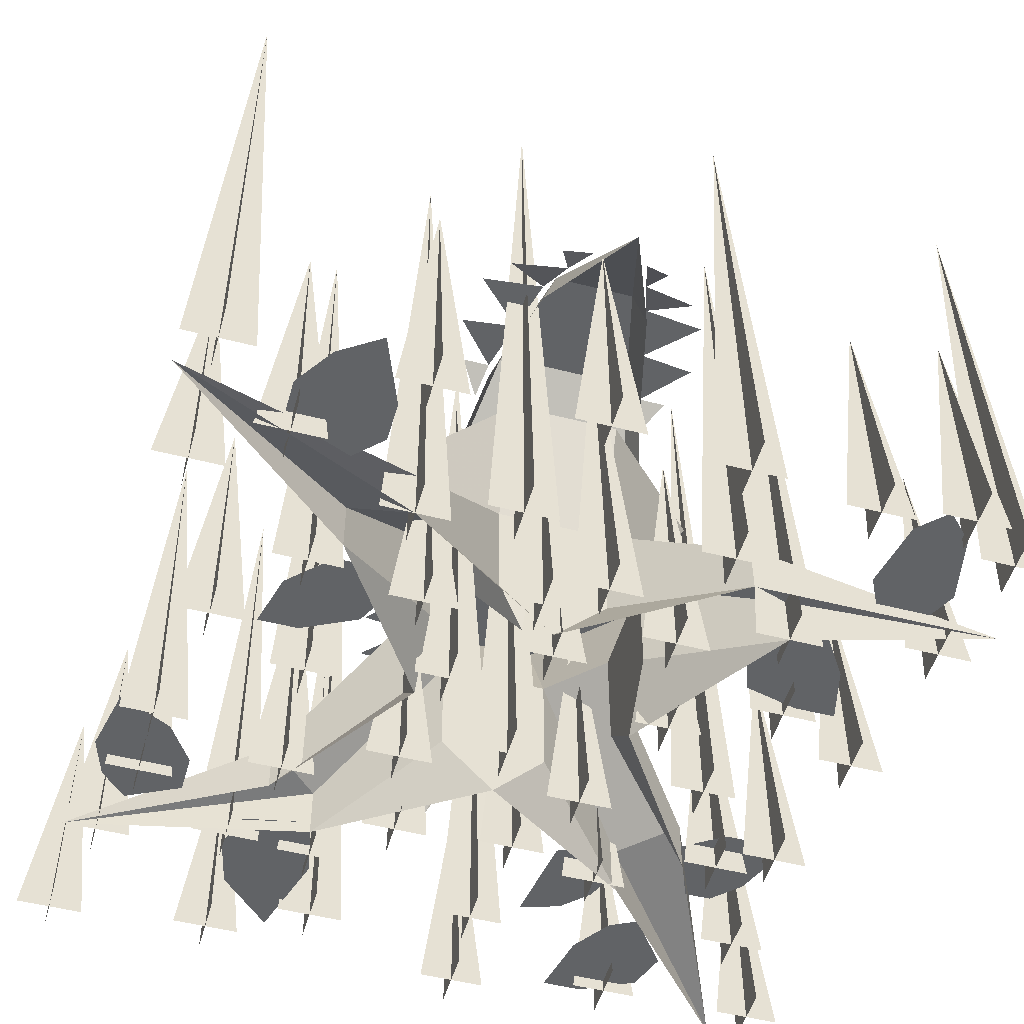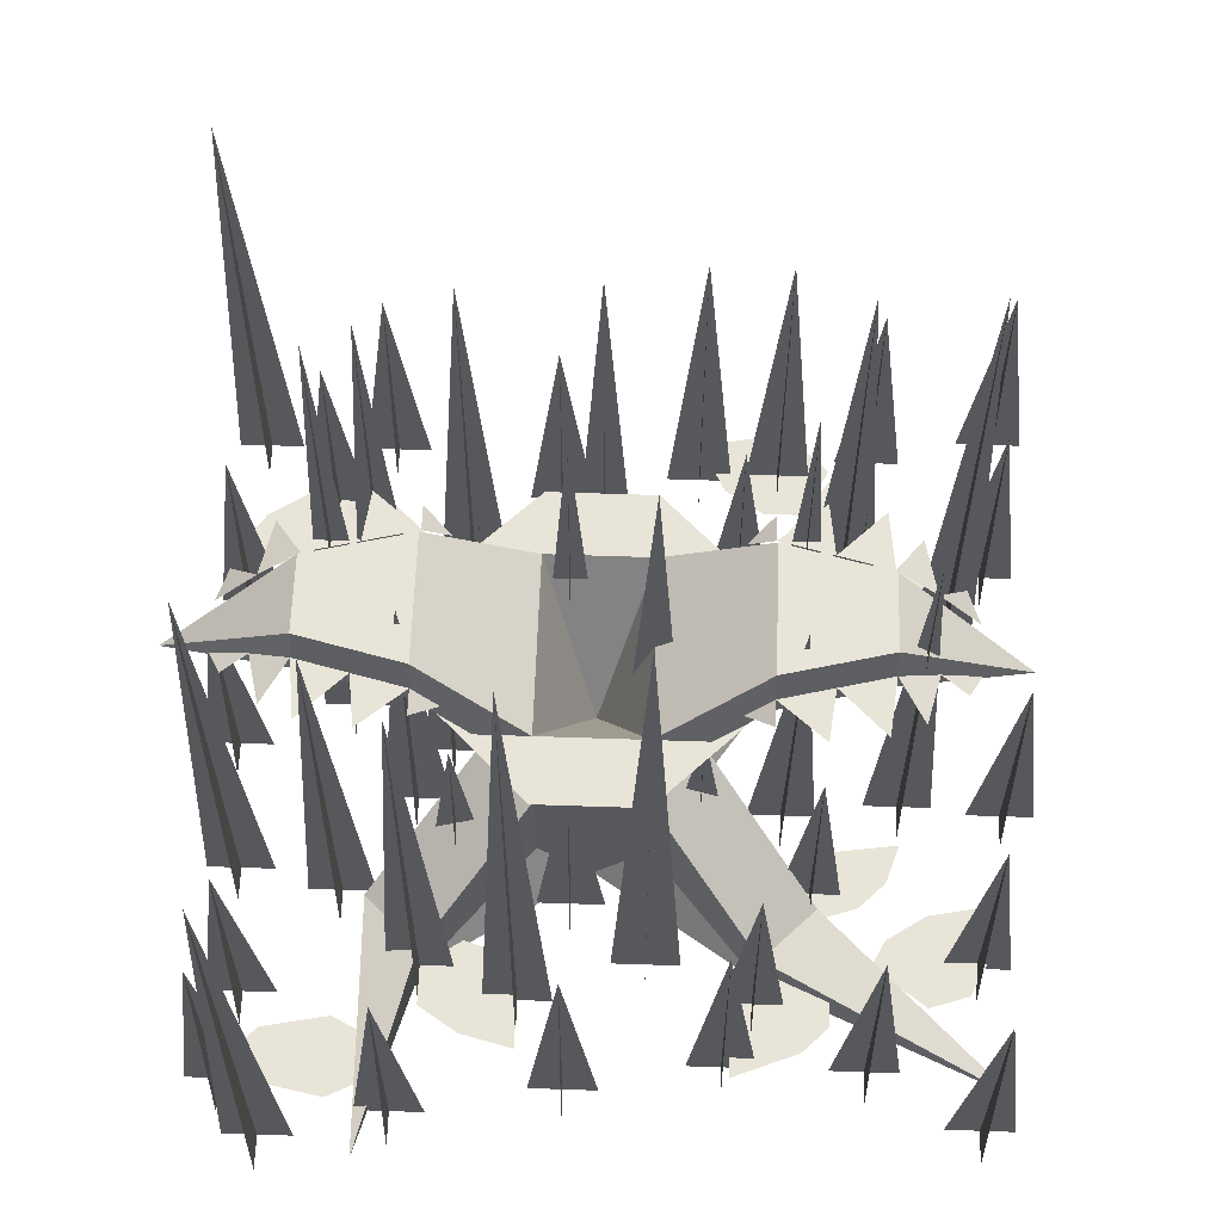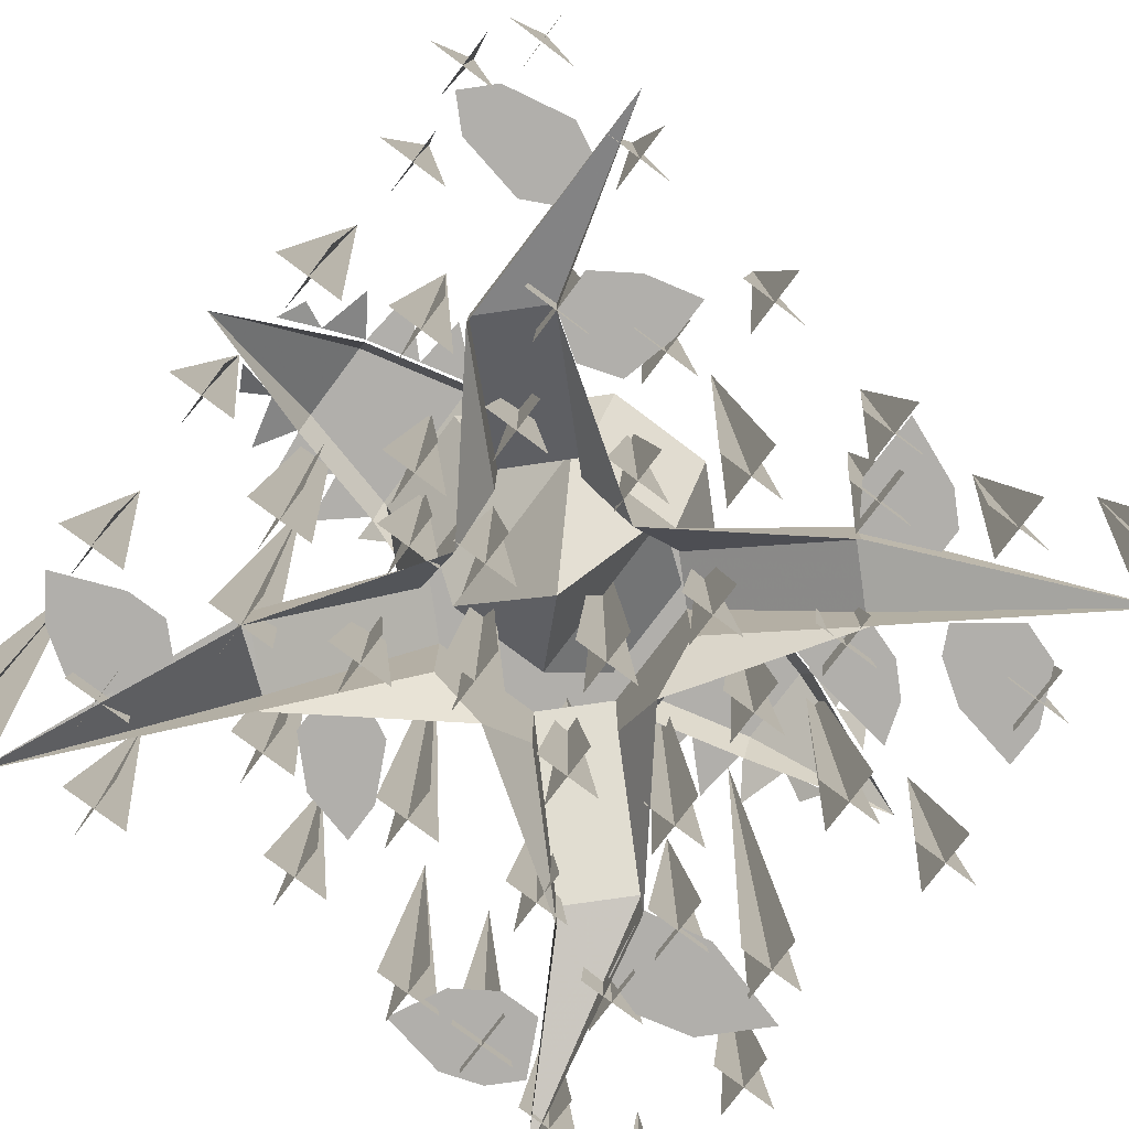
<metadata>
{"format":"obj","ext":"obj","renderer":"f3d","projection":"perspective","resolution":1024,"background":"white","views":[{"elev":-50.8,"azim":74.3,"up":"+Y"},{"elev":61.3,"azim":-178.0,"up":"+Y"},{"elev":-78.3,"azim":143.1,"up":"+Y"}]}
</metadata>
<code>
v -0.3828 0 -0.03125
v -0.3438 0.5625 -0.03125
v -0.3047 0 -0.03125
v -0.3438 0 0.007812
v -0.3438 0 -0.07031
v -0.1562 0 -0.1016
v -0.1172 0.3125 -0.1016
v -0.07812 0 -0.1016
v -0.1172 0 -0.0625
v -0.1172 0 -0.1406
v -0.25 0 -0.04688
v -0.2188 0.4375 -0.04688
v -0.1719 0 -0.04688
v -0.2109 0 -0.007812
v -0.2109 0 -0.08594
v -0.2812 0 -0.1562
v -0.2422 0.3125 -0.1562
v -0.2031 0 -0.1562
v -0.2422 0 -0.1172
v -0.2422 0 -0.1953
v -0.2578 0 0.09375
v -0.2188 0.625 0.09375
v -0.1797 0 0.09375
v -0.2188 0 0.1328
v -0.2188 0 0.05469
v -0.1016 0 -0.2344
v -0.0625 0.75 -0.2344
v -0.02344 0 -0.2344
v -0.0625 0 -0.1953
v -0.0625 0 -0.2734
v -0.2188 0 -0.2891
v -0.1797 0.3125 -0.2891
v -0.1406 0 -0.2891
v -0.1797 0 -0.25
v -0.1797 0 -0.3281
v 0.1172 0 0.2812
v 0.1562 0.5625 0.2812
v 0.1953 0 0.2812
v 0.1562 0 0.3203
v 0.1562 0 0.2422
v 0.09375 0 0.1484
v 0.1328 0.3125 0.1484
v 0.1719 0 0.1484
v 0.1328 0 0.1875
v 0.1328 0 0.1094
v 0.3438 0 -0.2812
v 0.3828 0.3125 -0.2812
v 0.4219 0 -0.2812
v 0.3828 0 -0.2422
v 0.3828 0 -0.3203
v 0.2109 0 0.1875
v 0.25 0.625 0.1875
v 0.2891 0 0.1875
v 0.25 0 0.2266
v 0.25 0 0.1484
v 0.2422 0 0.07812
v 0.2812 0.75 0.07812
v 0.3203 0 0.07812
v 0.2812 0 0.1172
v 0.2812 0 0.03906
v 0.125 0 0.02344
v 0.1641 0.3125 0.02344
v 0.2031 0 0.02344
v 0.1641 0 0.0625
v 0.1641 0 -0.01562
v 0.2812 0 0.3359
v 0.3203 0.3125 0.3359
v 0.3594 0 0.3359
v 0.3203 0 0.375
v 0.3203 0 0.2969
v -0.3438 0 -0.3516
v -0.3047 0.3125 -0.3516
v -0.2656 0 -0.3516
v -0.3047 0 -0.3125
v -0.3047 0 -0.3906
v -0.1875 0 -0.3516
v -0.1484 0.3125 -0.3516
v -0.1094 0 -0.3516
v -0.1484 0 -0.3125
v -0.1484 0 -0.3906
v 0.375 0 0.2109
v 0.4141 0.3125 0.2109
v 0.4531 0 0.2109
v 0.4141 0 0.25
v 0.4141 0 0.1719
v 0.375 0 0.4297
v 0.4141 0.625 0.4297
v 0.4531 0 0.4297
v 0.4141 0 0.4688
v 0.4141 0 0.3906
v 0.03125 0 0.1328
v 0.03125 0.5625 0.09375
v 0.03125 0 0.05469
v 0.07031 0 0.09375
v -0.007812 0 0.09375
v -0.1016 0 0.1562
v -0.1016 0.3125 0.1172
v -0.1016 0 0.07812
v -0.0625 0 0.1172
v -0.1406 0 0.1172
v -0.1094 0 0.4375
v -0.1094 0.4375 0.4062
v -0.1094 0 0.3594
v -0.07031 0 0.3984
v -0.1484 0 0.3984
v -0.1562 0 0.2812
v -0.1562 0.3125 0.2422
v -0.1562 0 0.2031
v -0.1172 0 0.2422
v -0.1953 0 0.2422
v -0.0625 0 0.03906
v -0.0625 0.625 0
v -0.0625 0 -0.03906
v -0.02344 0 0
v -0.1016 0 0
v 0.2812 0 -0.1172
v 0.2812 0.5625 -0.1562
v 0.2812 0 -0.1953
v 0.3203 0 -0.1562
v 0.2422 0 -0.1562
v 0.1484 0 -0.09375
v 0.1484 0.3125 -0.1328
v 0.1484 0 -0.1719
v 0.1875 0 -0.1328
v 0.1094 0 -0.1328
v 0.2031 0 0
v 0.2031 0.4375 -0.03125
v 0.2031 0 -0.07812
v 0.2422 0 -0.03906
v 0.1641 0 -0.03906
v 0.09375 0 0.03125
v 0.09375 0.3125 -0.007812
v 0.09375 0 -0.04688
v 0.1328 0 -0.007812
v 0.05469 0 -0.007812
v 0.1875 0 -0.2109
v 0.1875 0.625 -0.25
v 0.1875 0 -0.2891
v 0.2266 0 -0.25
v 0.1484 0 -0.25
v 0.07812 0 -0.2422
v 0.07812 0.75 -0.2812
v 0.07812 0 -0.3203
v 0.1172 0 -0.2812
v 0.03906 0 -0.2812
v 0.02344 0 -0.125
v 0.02344 0.3125 -0.1641
v 0.02344 0 -0.2031
v 0.0625 0 -0.1641
v -0.01562 0 -0.1641
v 0.3984 0 -0.3438
v 0.3984 0.3125 -0.3828
v 0.3984 0 -0.4219
v 0.4375 0 -0.3828
v 0.3594 0 -0.3828
v 0.05469 0 0.4062
v 0.05469 0.3125 0.3672
v 0.05469 0 0.3281
v 0.09375 0 0.3672
v 0.01562 0 0.3672
v -0.2891 0 0.2188
v -0.2891 0.3125 0.1797
v -0.2891 0 0.1406
v -0.25 0 0.1797
v -0.3281 0 0.1797
v 0.2109 0 -0.375
v 0.2109 0.3125 -0.4141
v 0.2109 0 -0.4531
v 0.25 0 -0.4141
v 0.1719 0 -0.4141
v 0.3984 0 -0.09375
v 0.3984 0.625 -0.1328
v 0.3984 0 -0.1719
v 0.4375 0 -0.1328
v 0.3594 0 -0.1328
v 0.3516 0 -0.4062
v 0.3516 0.625 -0.4453
v 0.3516 0 -0.4844
v 0.3906 0 -0.4453
v 0.3125 0 -0.4453
v -0.5 0 0.4609
v -0.4609 0.3125 0.4609
v -0.4219 0 0.4609
v -0.4609 0 0.5
v -0.4609 0 0.4219
v -0.5 0 -0.03906
v -0.4609 0.3125 -0.03906
v -0.4219 0 -0.03906
v -0.4609 0 0
v -0.4609 0 -0.07812
v -0.4688 0 -0.4141
v -0.4297 0.3125 -0.4141
v -0.3906 0 -0.4141
v -0.4297 0 -0.375
v -0.4297 0 -0.4531
v -0.4688 0 -0.2266
v -0.4297 0.3125 -0.2266
v -0.3906 0 -0.2266
v -0.4297 0 -0.1875
v -0.4297 0 -0.2656
v 0.2188 0 0.4297
v 0.2578 0.3125 0.4297
v 0.2969 0 0.4297
v 0.2578 0 0.4688
v 0.2578 0 0.3906
v 0.375 0 0.02344
v 0.4141 0.3125 0.02344
v 0.4531 0 0.02344
v 0.4141 0 0.0625
v 0.4141 0 -0.01562
v -0.2812 0 0.3203
v -0.2812 0.5625 0.2812
v -0.2812 0 0.2422
v -0.2422 0 0.2812
v -0.3203 0 0.2812
v 0.02344 0 -0.3438
v 0.02344 0.3125 -0.3828
v 0.02344 0 -0.4219
v 0.0625 0 -0.3828
v -0.01562 0 -0.3828
v -0.2031 0 0.4375
v -0.2031 0.4375 0.4062
v -0.2031 0 0.3594
v -0.1641 0 0.3984
v -0.2422 0 0.3984
v -0.3125 0 0.4688
v -0.3125 0.3125 0.4297
v -0.3125 0 0.3906
v -0.2734 0 0.4297
v -0.3516 0 0.4297
v 0 0 0.2891
v 0 0.625 0.25
v 0 0 0.2109
v 0.03906 0 0.25
v -0.03906 0 0.25
v -0.3906 0 0.1953
v -0.3906 0.75 0.1562
v -0.3906 0 0.1172
v -0.3516 0 0.1562
v -0.4297 0 0.1562
v -0.4453 0 0.3125
v -0.4453 0.3125 0.2734
v -0.4453 0 0.2344
v -0.4062 0 0.2734
v -0.4844 0 0.2734
v -0.3281 0.01562 -0.2031
v -0.375 0.01562 -0.1719
v -0.4531 0.01562 -0.1562
v -0.4531 0.01562 -0.2031
v -0.4219 0.01562 -0.2656
v -0.375 0.01562 -0.2812
v -0.3125 0.01562 -0.2344
v -0.2656 0.03125 -0.3125
v -0.2344 0.03125 -0.3438
v -0.1562 0.03125 -0.375
v -0.1562 0.03125 -0.2969
v -0.1875 0.03125 -0.25
v -0.2656 0.03125 -0.2812
v -0.25 0.03125 -0.1875
v -0.2188 0.03125 -0.1406
v -0.2344 0.03125 -0.1094
v -0.3438 0.03125 -0.09375
v -0.3281 0.03125 -0.1406
v -0.2969 0.03125 -0.1719
v 0.2812 0.01562 -0.4062
v 0.3594 0.01562 -0.3906
v 0.3906 0.01562 -0.3594
v 0.3594 0.01562 -0.3281
v 0.2812 0.01562 -0.3125
v 0.25 0.01562 -0.3281
v 0.25 0.01562 -0.3906
v 0.09375 0.01562 -0.2344
v 0.07812 0.01562 -0.2969
v 0.07812 0.01562 -0.3438
v 0.1406 0.01562 -0.3281
v 0.1875 0.01562 -0.2969
v 0.1875 0.01562 -0.25
v 0.1406 0.01562 -0.2188
v -0.1875 0.01562 0.3438
v -0.1406 0.01562 0.375
v -0.1094 0.01562 0.4375
v -0.1875 0.01562 0.4531
v -0.2344 0.01562 0.4375
v -0.2656 0.01562 0.4062
v -0.2344 0.01562 0.3438
v -0.25 0.01562 0.1875
v -0.2656 0.01562 0.2656
v -0.3125 0.01562 0.2812
v -0.375 0.01562 0.2656
v -0.4375 0.01562 0.2031
v -0.3281 0.01562 0.1719
v 0.1406 0.03125 0.25
v 0.09375 0.03125 0.2969
v 0.03125 0.03125 0.3125
v 0.03125 0.03125 0.2656
v 0.0625 0.03125 0.2031
v 0.09375 0.03125 0.1875
v 0.1406 0.03125 0.2188
v 0.3125 0.03125 0.2344
v 0.3594 0.03125 0.2344
v 0.4375 0.03125 0.2656
v 0.4062 0.03125 0.3125
v 0.3594 0.03125 0.3438
v 0.3125 0.03125 0.3438
v 0.2812 0.03125 0.2656
v -0.1875 0.0625 -0.25
v -0.4688 0 -0.375
v -0.1875 0 -0.25
v -0.0625 0.0625 -0.125
v -0.0625 0.1875 -0.125
v -0.25 0.0625 -0.1875
v -0.25 0 -0.1875
v -0.125 0.0625 -0.0625
v -0.125 0 0
v -0.125 0.1875 -0.0625
v -0.125 0.0625 0.0625
v -0.25 0 0.1875
v -0.25 0.0625 0.1875
v -0.1875 0.0625 0.25
v -0.1875 0 0.25
v -0.0625 0.0625 0.125
v 0 0 0.125
v -0.0625 0.1875 0.125
v 0.0625 0.0625 0.125
v 0.1875 0 0.25
v 0.1875 0.0625 0.25
v 0.375 0 0.4688
v 0.25 0.0625 0.1875
v 0.0625 0.1875 0.125
v 0.125 0.1875 0.0625
v 0.125 0.0625 0.0625
v 0.25 0 0.1875
v 0.125 0 0
v 0.125 0.0625 -0.0625
v 0.25 0 -0.1875
v 0.25 0.0625 -0.1875
v 0.25 0 -0.4688
v 0.1875 0.0625 -0.25
v 0.1875 0 -0.25
v 0.0625 0.0625 -0.125
v 0 0 -0.125
v -0.0625 0.3125 -0.1875
v -0.1875 0.3125 -0.0625
v 0.0625 0.1875 -0.125
v 0.0625 0.3125 -0.1875
v -0.0625 0.3125 -0.1094
v -0.125 0.3125 -0.0625
v -0.1875 0.3125 0.0625
v -0.125 0.1875 0.0625
v 0.0625 0.3125 0.1875
v 0.1875 0.3125 0.0625
v 0.1875 0.3125 -0.0625
v 0.125 0.1875 -0.0625
v -0.0625 0.3125 0.1875
v 0.0625 0.3125 0.1094
v 0.125 0.3125 0.0625
v 0.125 0.3125 -0.0625
v -0.125 0.3125 0.0625
v -0.0625 0.3125 0.1094
v 0 0.1406 0
v 0.0625 0.3125 -0.1094
v 0.1875 0.4062 -0.07812
v 0.1875 0.4062 0.07812
v 0.125 0.3125 0.1094
v 0.1875 0.3594 0.09375
v 0.3125 0.4062 0.04688
v 0.3125 0.3594 0.0625
v 0.4688 0.2812 0
v 0.3125 0.4062 -0.04688
v 0.3125 0.3594 -0.0625
v 0.1875 0.3594 -0.09375
v 0.125 0.3125 -0.1094
v -0.1875 0.4062 0.07812
v -0.1875 0.4062 -0.07812
v -0.125 0.3125 -0.1094
v -0.1875 0.3594 -0.09375
v -0.3125 0.4062 -0.04688
v -0.3125 0.3594 -0.0625
v -0.4688 0.2812 0
v -0.3125 0.4062 0.04688
v -0.3125 0.3594 0.0625
v -0.1875 0.3594 0.09375
v -0.125 0.3125 0.1094
v -0.4062 0.3281 -0.03125
v -0.3906 0.3438 -0.0625
v -0.3594 0.3594 -0.04688
v -0.3125 0.3828 -0.0625
v -0.3438 0.3672 -0.1094
v -0.3047 0.3828 -0.1328
v -0.25 0.3828 -0.07812
v -0.2422 0.3828 -0.1406
v -0.1875 0.3828 -0.09375
v -0.1875 0.3828 -0.125
v -0.1562 0.3594 -0.1016
v -0.3594 0.3594 0.04688
v -0.3906 0.3438 0.0625
v -0.4062 0.3281 0.03125
v -0.3438 0.3672 0.1094
v -0.3125 0.3828 0.0625
v -0.25 0.3828 0.07812
v -0.3047 0.3828 0.1328
v -0.1875 0.3828 0.09375
v -0.2422 0.3828 0.1406
v -0.1562 0.3594 0.1016
v -0.1875 0.3828 0.125
v 0.3594 0.3594 -0.04688
v 0.3906 0.3438 -0.0625
v 0.4062 0.3281 -0.03125
v 0.3438 0.3672 -0.1094
v 0.3125 0.3828 -0.0625
v 0.25 0.3828 -0.07812
v 0.3047 0.3828 -0.1328
v 0.1875 0.3828 -0.09375
v 0.2422 0.3828 -0.1406
v 0.1562 0.3594 -0.1016
v 0.1875 0.3828 -0.125
v 0.4062 0.3281 0.03125
v 0.3906 0.3438 0.0625
v 0.3594 0.3594 0.04688
v 0.3125 0.3828 0.0625
v 0.3438 0.3672 0.1094
v 0.3047 0.3828 0.1328
v 0.25 0.3828 0.07812
v 0.2422 0.3828 0.1406
v 0.1875 0.3828 0.09375
v 0.1875 0.3828 0.125
v 0.1562 0.3594 0.1016
f 1 2 3
f 1 3 2
f 4 2 5
f 4 5 2
f 6 7 8
f 6 8 7
f 9 7 10
f 9 10 7
f 11 12 13
f 11 13 12
f 14 12 15
f 14 15 12
f 16 17 18
f 16 18 17
f 19 17 20
f 19 20 17
f 21 22 23
f 21 23 22
f 24 22 25
f 24 25 22
f 26 27 28
f 26 28 27
f 29 27 30
f 29 30 27
f 31 32 33
f 31 33 32
f 34 32 35
f 34 35 32
f 36 37 38
f 36 38 37
f 39 37 40
f 39 40 37
f 41 42 43
f 41 43 42
f 44 42 45
f 44 45 42
f 46 47 48
f 46 48 47
f 49 47 50
f 49 50 47
f 51 52 53
f 51 53 52
f 54 52 55
f 54 55 52
f 56 57 58
f 56 58 57
f 59 57 60
f 59 60 57
f 61 62 63
f 61 63 62
f 64 62 65
f 64 65 62
f 66 67 68
f 66 68 67
f 69 67 70
f 69 70 67
f 71 72 73
f 71 73 72
f 74 72 75
f 74 75 72
f 76 77 78
f 76 78 77
f 79 77 80
f 79 80 77
f 81 82 83
f 81 83 82
f 84 82 85
f 84 85 82
f 86 87 88
f 86 88 87
f 89 87 90
f 89 90 87
f 91 92 93
f 91 93 92
f 94 92 95
f 94 95 92
f 96 97 98
f 96 98 97
f 99 97 100
f 99 100 97
f 101 102 103
f 101 103 102
f 104 102 105
f 104 105 102
f 106 107 108
f 106 108 107
f 109 107 110
f 109 110 107
f 111 112 113
f 111 113 112
f 114 112 115
f 114 115 112
f 116 117 118
f 116 118 117
f 119 117 120
f 119 120 117
f 121 122 123
f 121 123 122
f 124 122 125
f 124 125 122
f 126 127 128
f 126 128 127
f 129 127 130
f 129 130 127
f 131 132 133
f 131 133 132
f 134 132 135
f 134 135 132
f 136 137 138
f 136 138 137
f 139 137 140
f 139 140 137
f 141 142 143
f 141 143 142
f 144 142 145
f 144 145 142
f 146 147 148
f 146 148 147
f 149 147 150
f 149 150 147
f 151 152 153
f 151 153 152
f 154 152 155
f 154 155 152
f 156 157 158
f 156 158 157
f 159 157 160
f 159 160 157
f 161 162 163
f 161 163 162
f 164 162 165
f 164 165 162
f 166 167 168
f 166 168 167
f 169 167 170
f 169 170 167
f 171 172 173
f 171 173 172
f 174 172 175
f 174 175 172
f 176 177 178
f 176 178 177
f 179 177 180
f 179 180 177
f 181 182 183
f 181 183 182
f 184 182 185
f 184 185 182
f 186 187 188
f 186 188 187
f 189 187 190
f 189 190 187
f 191 192 193
f 191 193 192
f 194 192 195
f 194 195 192
f 196 197 198
f 196 198 197
f 199 197 200
f 199 200 197
f 201 202 203
f 201 203 202
f 204 202 205
f 204 205 202
f 206 207 208
f 206 208 207
f 209 207 210
f 209 210 207
f 211 212 213
f 211 213 212
f 214 212 215
f 214 215 212
f 216 217 218
f 216 218 217
f 219 217 220
f 219 220 217
f 221 222 223
f 221 223 222
f 224 222 225
f 224 225 222
f 226 227 228
f 226 228 227
f 229 227 230
f 229 230 227
f 231 232 233
f 231 233 232
f 234 232 235
f 234 235 232
f 236 237 238
f 236 238 237
f 239 237 240
f 239 240 237
f 241 242 243
f 241 243 242
f 244 242 245
f 244 245 242
f 246 247 248
f 246 248 249
f 246 249 250
f 246 250 251
f 246 251 252
f 253 254 255
f 253 255 256
f 253 256 257
f 253 257 258
f 259 260 261
f 259 261 262
f 259 262 263
f 259 263 264
f 265 266 267
f 265 267 268
f 265 268 269
f 265 269 270
f 265 270 271
f 272 273 274
f 272 274 275
f 272 275 276
f 272 276 277
f 272 277 278
f 279 280 281
f 279 281 282
f 279 282 283
f 279 283 284
f 279 284 285
f 286 287 288
f 286 288 289
f 286 289 290
f 286 290 291
f 292 293 294
f 292 294 295
f 292 295 296
f 292 296 297
f 292 297 298
f 299 300 301
f 299 301 302
f 299 302 303
f 299 303 304
f 299 304 305
f 306 307 308
f 306 308 306
f 306 308 309
f 306 309 310
f 306 310 311
f 306 311 307
f 307 311 312
f 312 311 313
f 312 313 314
f 314 313 315
f 314 315 316
f 314 316 317
f 317 316 318
f 317 318 226
f 226 318 319
f 226 319 320
f 320 319 321
f 320 321 322
f 322 321 323
f 322 323 324
f 322 324 325
f 325 324 326
f 325 326 327
f 327 326 328
f 328 326 329
f 328 329 330
f 328 330 331
f 328 331 332
f 332 331 333
f 333 331 334
f 333 334 335
f 335 334 336
f 335 336 337
f 337 336 338
f 337 338 339
f 339 338 340
f 339 340 341
f 341 340 309
f 341 309 308
f 311 307 311
f 338 337 338
f 336 335 336
f 326 325 326
f 326 326 327
f 327 326 332
f 319 226 319
f 318 317 318
f 342 343 315
f 342 315 310
f 342 310 344
f 342 344 345
f 342 345 346
f 342 346 343
f 343 346 347
f 343 347 348
f 343 348 315
f 315 348 349
f 315 349 316
f 316 349 318
f 318 349 319
f 319 349 323
f 319 323 321
f 311 315 313
f 315 311 310
f 324 329 326
f 329 324 323
f 329 323 350
f 329 350 330
f 330 350 351
f 330 351 352
f 330 352 353
f 330 353 334
f 330 334 331
f 338 344 340
f 340 344 309
f 309 344 310
f 323 354 350
f 350 354 355
f 350 355 351
f 351 355 356
f 351 356 352
f 352 356 357
f 352 357 345
f 352 345 344
f 352 344 353
f 353 344 338
f 353 338 336
f 353 336 334
f 323 349 348
f 323 348 354
f 354 348 358
f 354 358 359
f 354 359 355
f 355 359 360
f 355 360 361
f 355 361 362
f 355 362 363
f 355 363 364
f 364 363 365
f 365 363 366
f 365 366 367
f 367 366 368
f 368 366 369
f 368 369 370
f 370 369 362
f 370 362 371
f 371 362 361
f 371 361 372
f 345 361 346
f 346 361 360
f 346 360 359
f 346 359 373
f 346 373 374
f 346 374 375
f 375 374 376
f 376 374 377
f 376 377 378
f 378 377 379
f 379 377 380
f 379 380 381
f 381 380 373
f 381 373 382
f 382 373 359
f 382 359 383
f 347 358 348
f 373 380 377
f 373 377 374
f 345 357 361
f 362 369 366
f 362 366 363
f 384 385 386
f 387 386 388
f 387 389 390
f 390 391 392
f 393 394 392
f 395 396 397
f 398 395 399
f 400 401 399
f 402 403 400
f 402 404 405
f 406 407 408
f 409 406 410
f 411 412 410
f 413 414 411
f 413 415 416
f 417 418 419
f 420 419 421
f 420 422 423
f 423 424 425
f 426 427 425

</code>
